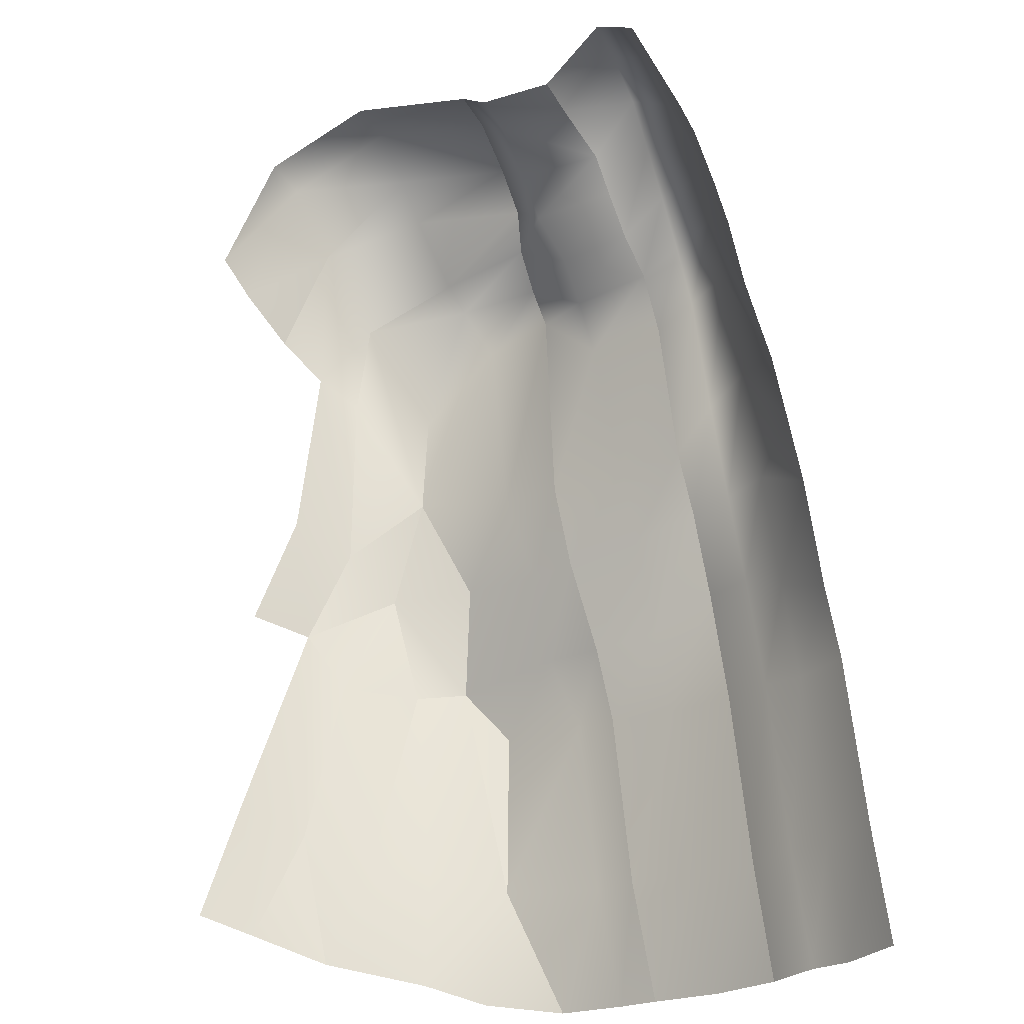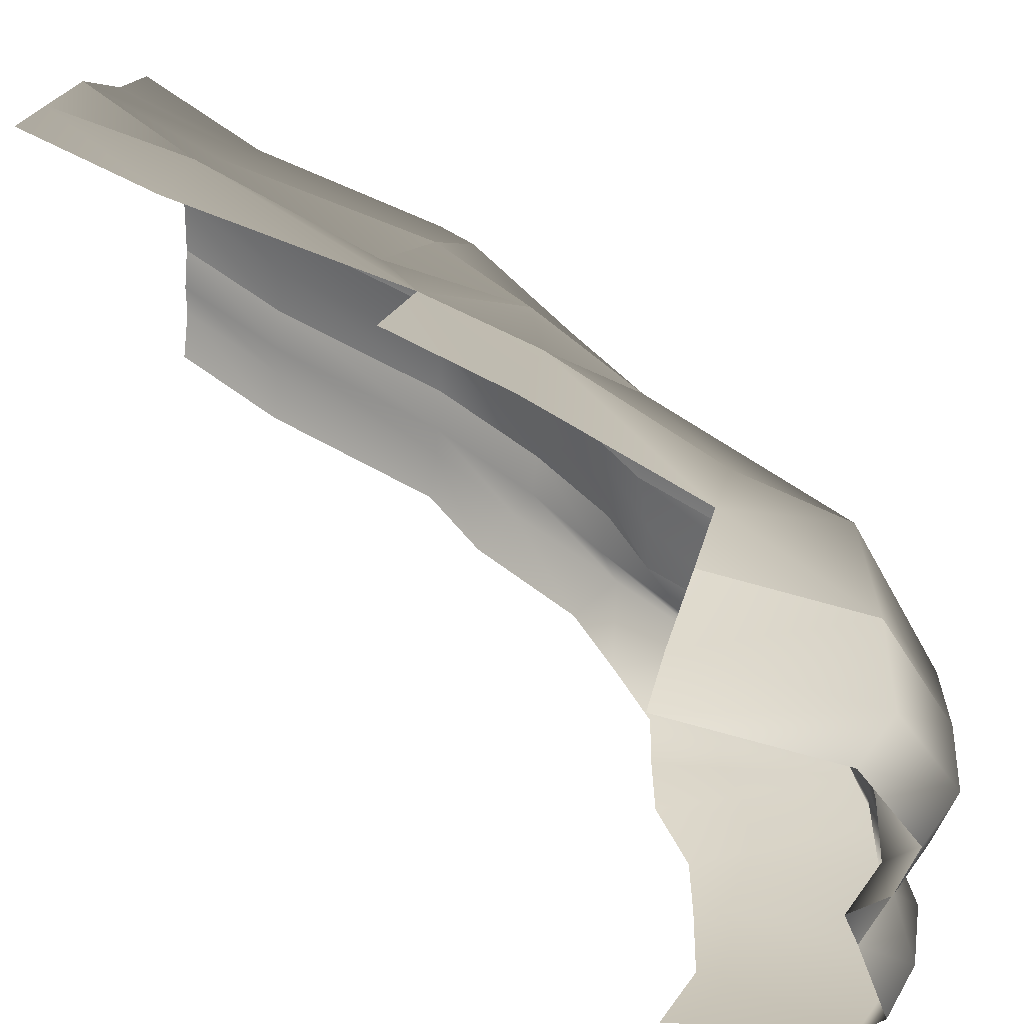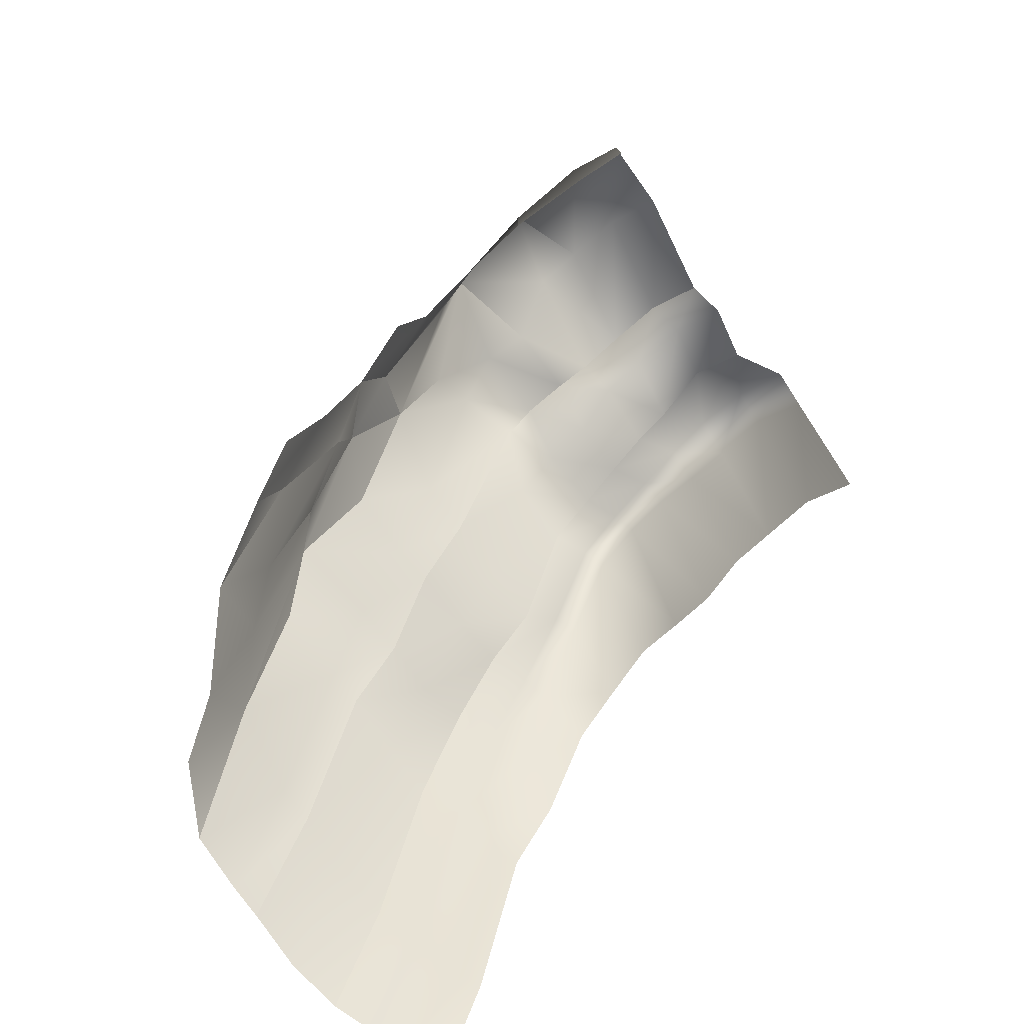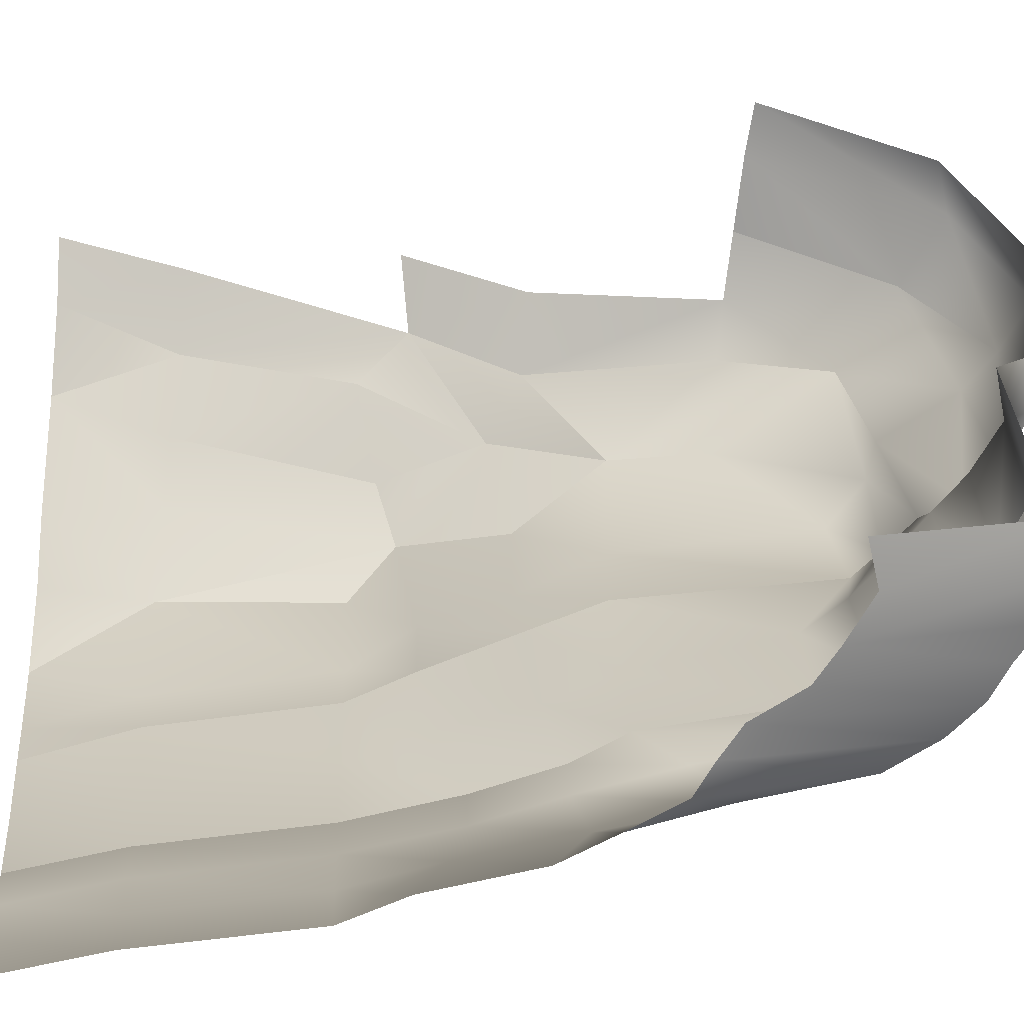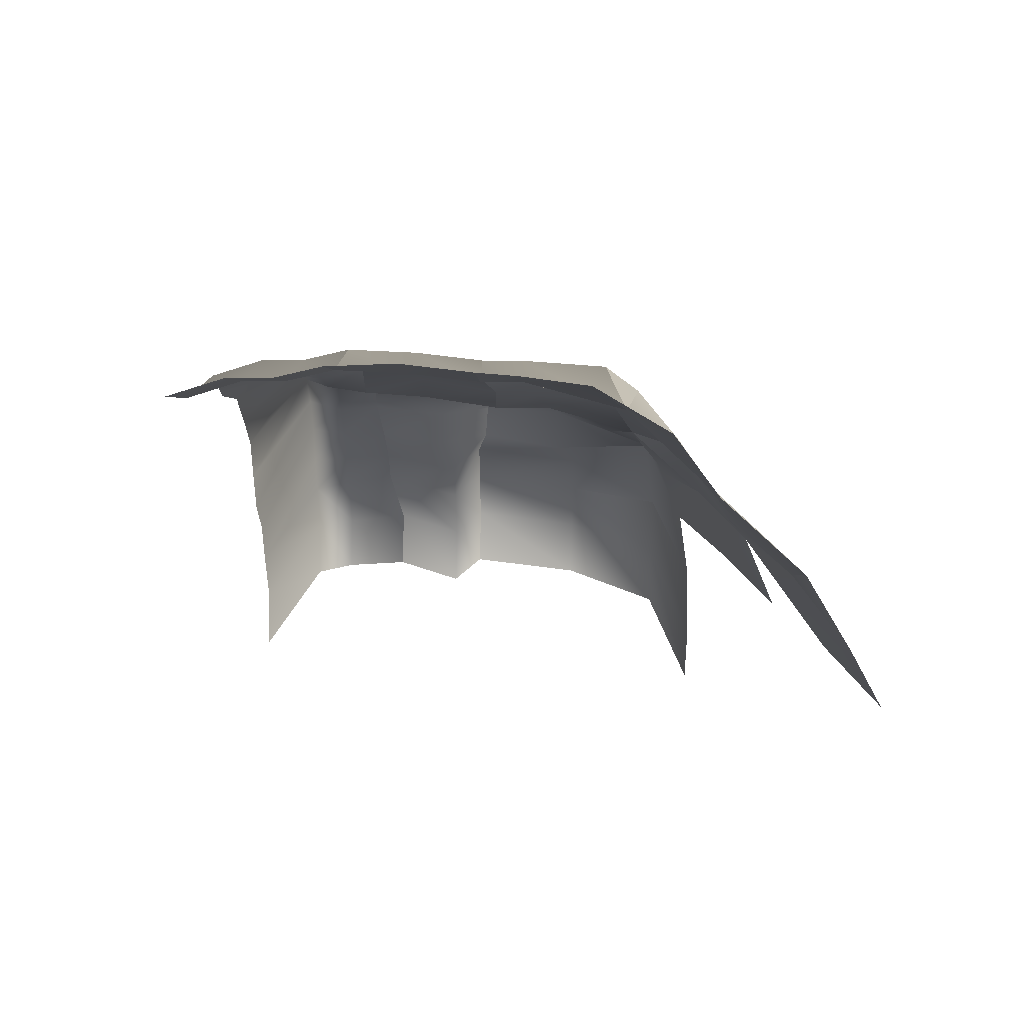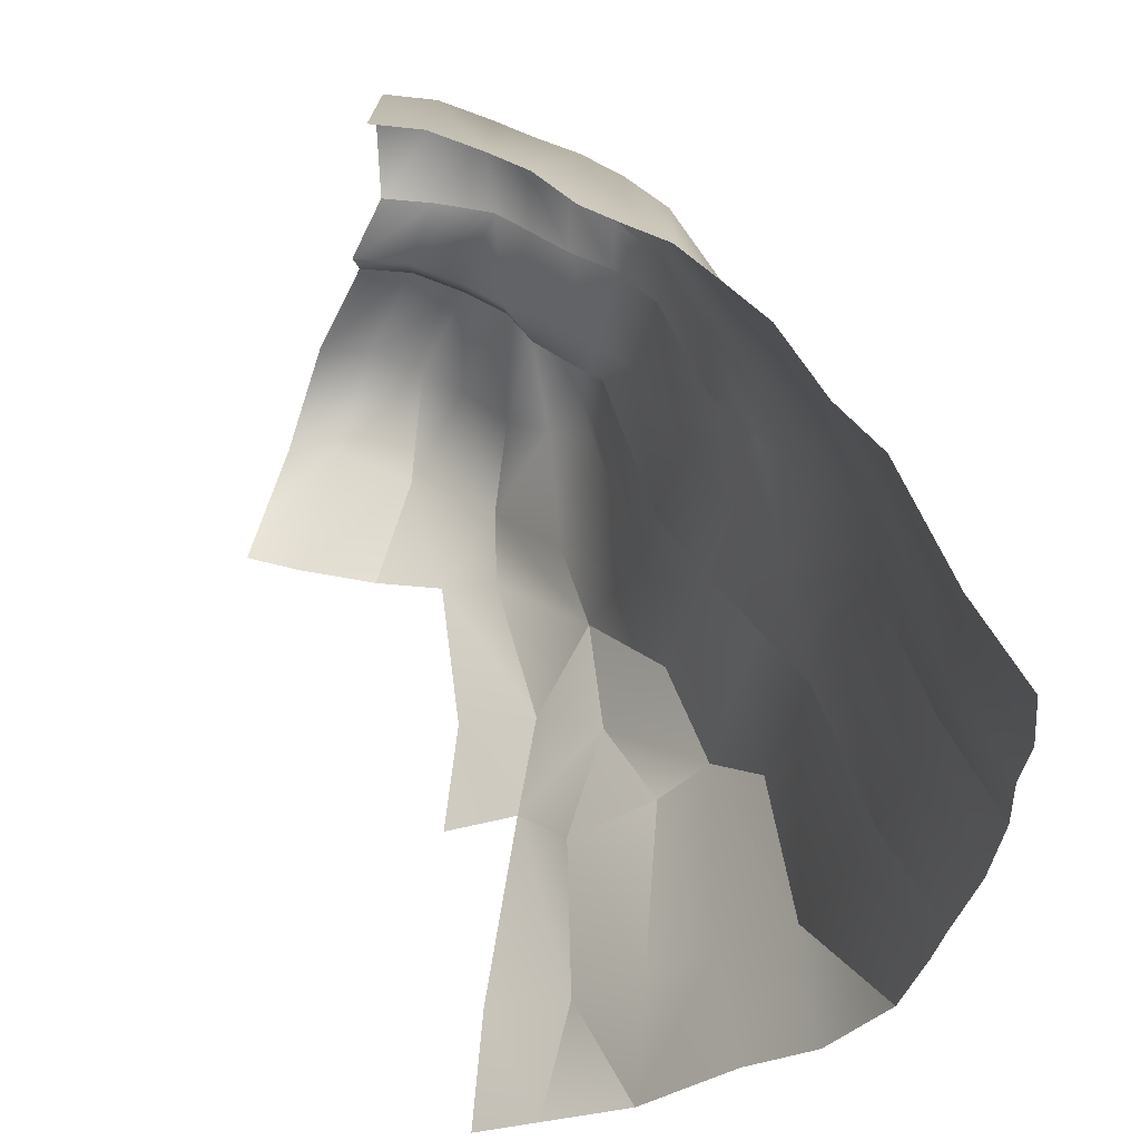
<metadata>
{"format":"obj","ext":"obj","renderer":"f3d","projection":"perspective","resolution":1024,"background":"white","views":[{"elev":-40.0,"azim":104.4,"up":"+Y"},{"elev":60.5,"azim":106.9,"up":"+Z"},{"elev":-64.0,"azim":28.2,"up":"+Y"},{"elev":-38.4,"azim":85.0,"up":"+Z"},{"elev":-65.9,"azim":-97.8,"up":"+Y"},{"elev":-52.5,"azim":157.4,"up":"+Y"}]}
</metadata>
<code>
g Plane62
v 165.9 547.4 -33.83
v 181.3 437.5 -65.38
v 135.6 537.1 -37.82
v 151 426.7 -69.36
v 105.3 529.8 -41.8
v 120.7 397.8 -73.35
v 75.01 512.8 -45.78
v 90.39 387 -77.33
v 44.72 484.3 -49.77
v 60.1 377.9 -81.32
v 14.43 408.9 -53.75
v 29.81 345.3 -85.3
v -15.86 333.7 -57.73
v -0.4825 310.7 -89.28
v -46.15 256.3 -61.72
v -30.77 237.4 -93.27
v -76.44 195.1 -65.7
v -61.07 195.1 -97.25
v -106.7 75.88 -69.69
v -91.36 75.88 -101.2
v -137 -7.629e-05 -73.67
v -121.6 -7.629e-05 -105.2
v 162.5 562.6 -8.252
v 132.2 542.1 -12.24
v 101.9 519.6 -16.22
v 71.65 495.1 -20.2
v 41.36 465.5 -24.19
v 11.06 385.8 -28.17
v -19.23 322.2 -32.16
v -49.52 267.7 -36.14
v -79.81 195.1 -40.12
v -110.1 75.88 -44.11
v -140.4 -7.629e-05 -48.09
v 141.1 534.9 25.38
v 116.4 520.2 21.47
v 89.19 500.4 15.85
v 60.58 484.2 7.968
v 30.29 454.1 3.984
v -8.668e-05 355.9 0.0001054
v -30.29 322.2 -3.984
v -60.58 267.7 -7.968
v -90.87 195.1 -11.95
v -121.2 75.88 -15.94
v -151.5 -7.629e-05 -19.92
v 145.4 523.6 79.98
v 141.1 534.9 25.38
v 115.2 508.8 76
v 116.4 520.2 21.47
v 86.03 489 63.16
v 89.19 500.4 15.85
v 55.74 472.8 59.17
v 60.58 484.2 7.968
v 25.45 449.9 55.19
v 30.29 454.1 3.984
v -3.808 352.7 43.32
v -8.668e-05 355.9 0.0001054
v -34.1 307.8 39.33
v -30.29 322.2 -3.984
v -64.39 244 35.35
v -60.58 267.7 -7.968
v -94.68 195.1 31.36
v -90.87 195.1 -11.95
v -125 75.88 27.38
v -121.2 75.88 -15.94
v -158.7 -7.629e-05 20.89
v -151.5 -7.629e-05 -19.92
v 135 545.4 98.46
v 104.7 530.6 94.48
v 83.23 510.2 97.3
v 54.44 495.1 95.18
v 32.73 480.1 90.83
v -5.365 345.3 94.54
v -35.66 298.1 90.56
v -64.92 237.4 78.77
v -95.21 195.1 74.78
v -125.5 75.88 70.8
v -159.2 -7.629e-05 64.31
v 138 551.8 176.3
v 135 545.4 98.46
v 107.7 537 172.3
v 104.7 530.6 94.48
v 79.13 491.4 155
v 83.23 510.2 97.3
v 48.84 491.4 151
v 54.44 495.1 95.18
v 19.94 471.2 136.4
v 32.73 480.1 90.83
v -10.35 345.3 132.5
v -5.365 345.3 94.54
v -39.39 291.9 119
v -35.66 298.1 90.56
v -69.68 237.4 115
v -64.92 237.4 78.77
v -98.58 195.1 100.4
v -95.21 195.1 74.78
v -128.9 75.88 96.38
v -125.5 75.88 70.8
v -160.5 -7.629e-05 88.77
v -159.2 -7.629e-05 64.31
v 120.8 503 239.1
v 61.3 475.8 222.6
v 61.3 475.8 222.6
v 24.99 404.9 184.8
v 0.08611 345.3 195.2
v -43.29 291.9 169.3
v -77.54 223.3 181
v -101.8 195.1 154.3
v -119.3 76.53 160
v -160.2 -7.629e-05 130.4
v 133.3 406.1 262.8
v 88.82 406.1 249.6
v 54.25 406.1 232.5
v 0.08611 345.3 195.2
v 18.37 292.5 243.5
v 64.48 292.5 269.2
v 18.37 292.5 243.5
v 19.71 223.4 271.2
v 61.64 215.8 296.3
v -21.81 83.76 279.3
v 24.83 84.66 308.5
v 19.71 223.4 271.2
v -7.059 193.4 251.1
v -13.03 5.654 307.6
v 21.23 5.654 332.5
v 0.08611 345.3 195.2
v -20.55 274.2 220.5
v 19.71 223.4 271.2
v -20.55 274.2 220.5
v 0.08611 345.3 195.2
v -43.29 291.9 169.3
v -20.55 274.2 220.5
v -77.54 223.3 181
v -53.2 208.8 210.6
v -59.43 3.798 271.4
v -21.81 83.76 279.3
v -84.21 78.72 207
v -59.43 3.798 271.4
v -53.79 80.57 238.9
v -7.059 193.4 251.1
v -53.2 208.8 210.6
v -53.2 208.8 210.6
v -77.54 223.3 181
v -119.3 76.53 160
v -101.7 1.994 213.6
v -101.8 195.1 154.3
v -119.3 76.53 160
v -137.5 1.098 180.1
v -160.2 -7.629e-05 130.4
v 204 559 -27.89
v 219.4 449.1 -59.44
v 200.7 568.7 -2.312
v 179.7 546.6 40.25
v 183.6 535.2 85.92
v 179.7 546.6 40.25
v 173.2 557 104.4
v 176.1 563.4 182.3
v 173.2 557 104.4
v 174.1 522 247
v 120.8 503 239.1
v 186.5 405 271.7
v 133.3 406.1 262.8
v 241.3 546.8 -23.78
v 256.6 437 -55.33
v 237.9 560.5 1.799
v 216.9 534.4 44.36
v 220.8 523 90.03
v 216.9 534.4 44.36
v 210.4 544.8 108.5
v 213.3 551.2 186.4
v 210.4 544.8 108.5
v 211.3 509.8 251.1
v 223.7 405.5 275.8
f 3 1 2
f 2 4 3
f 5 3 4
f 4 6 5
f 7 5 6
f 6 8 7
f 9 7 8
f 8 10 9
f 11 9 10
f 10 12 11
f 13 11 12
f 12 14 13
f 15 13 14
f 14 16 15
f 17 15 16
f 16 18 17
f 19 17 18
f 18 20 19
f 21 19 20
f 20 22 21
f 24 23 1
f 1 3 24
f 25 24 3
f 3 5 25
f 26 25 5
f 5 7 26
f 27 26 7
f 7 9 27
f 28 27 9
f 9 11 28
f 29 28 11
f 11 13 29
f 30 29 13
f 13 15 30
f 31 30 15
f 15 17 31
f 32 31 17
f 17 19 32
f 33 32 19
f 19 21 33
f 35 34 23
f 23 24 35
f 36 35 24
f 24 25 36
f 37 36 25
f 25 26 37
f 38 37 26
f 26 27 38
f 39 38 27
f 27 28 39
f 40 39 28
f 28 29 40
f 41 40 29
f 29 30 41
f 42 41 30
f 30 31 42
f 43 42 31
f 31 32 43
f 44 43 32
f 32 33 44
f 47 45 46
f 46 48 47
f 49 47 48
f 48 50 49
f 51 49 50
f 50 52 51
f 53 51 52
f 52 54 53
f 55 53 54
f 54 56 55
f 57 55 56
f 56 58 57
f 59 57 58
f 58 60 59
f 61 59 60
f 60 62 61
f 63 61 62
f 62 64 63
f 65 63 64
f 64 66 65
f 68 67 45
f 45 47 68
f 69 68 47
f 47 49 69
f 70 69 49
f 49 51 70
f 71 70 51
f 51 53 71
f 72 71 53
f 53 55 72
f 73 72 55
f 55 57 73
f 74 73 57
f 57 59 74
f 75 74 59
f 59 61 75
f 76 75 61
f 61 63 76
f 77 76 63
f 63 65 77
f 80 78 79
f 79 81 80
f 82 80 81
f 81 83 82
f 84 82 83
f 83 85 84
f 86 84 85
f 85 87 86
f 88 86 87
f 87 89 88
f 90 88 89
f 89 91 90
f 92 90 91
f 91 93 92
f 94 92 93
f 93 95 94
f 96 94 95
f 95 97 96
f 98 96 97
f 97 99 98
f 78 80 100
f 101 100 80
f 80 82 101
f 82 84 102
f 103 102 84
f 84 86 103
f 104 103 86
f 86 88 104
f 105 104 88
f 88 90 105
f 106 105 90
f 90 92 106
f 107 106 92
f 92 94 107
f 108 107 94
f 94 96 108
f 109 108 96
f 96 98 109
f 111 110 100
f 100 101 111
f 112 111 101
f 113 112 102
f 102 103 113
f 111 114 115
f 114 111 112
f 116 112 113
f 115 117 118
f 117 115 114
f 121 119 120
f 119 121 122
f 120 123 124
f 123 120 119
f 116 125 126
f 127 116 126
f 127 128 122
f 131 129 130
f 132 131 130
f 132 133 131
f 135 134 123
f 138 136 137
f 135 138 137
f 139 138 135
f 139 140 138
f 128 133 139
f 141 136 138
f 141 142 136
f 143 136 142
f 136 144 137
f 136 143 144
f 146 142 145
f 143 147 144
f 143 148 147
f 2 149 150
f 149 2 1
f 1 151 149
f 151 1 23
f 23 152 151
f 152 23 34
f 46 153 154
f 153 46 45
f 45 155 153
f 155 45 67
f 79 156 157
f 156 79 78
f 78 158 156
f 158 78 159
f 159 160 158
f 160 159 161
f 150 162 163
f 162 150 149
f 149 164 162
f 164 149 151
f 151 165 164
f 165 151 152
f 154 166 167
f 166 154 153
f 153 168 166
f 168 153 155
f 157 169 170
f 169 157 156
f 156 171 169
f 171 156 158
f 158 172 171
f 172 158 160

</code>
